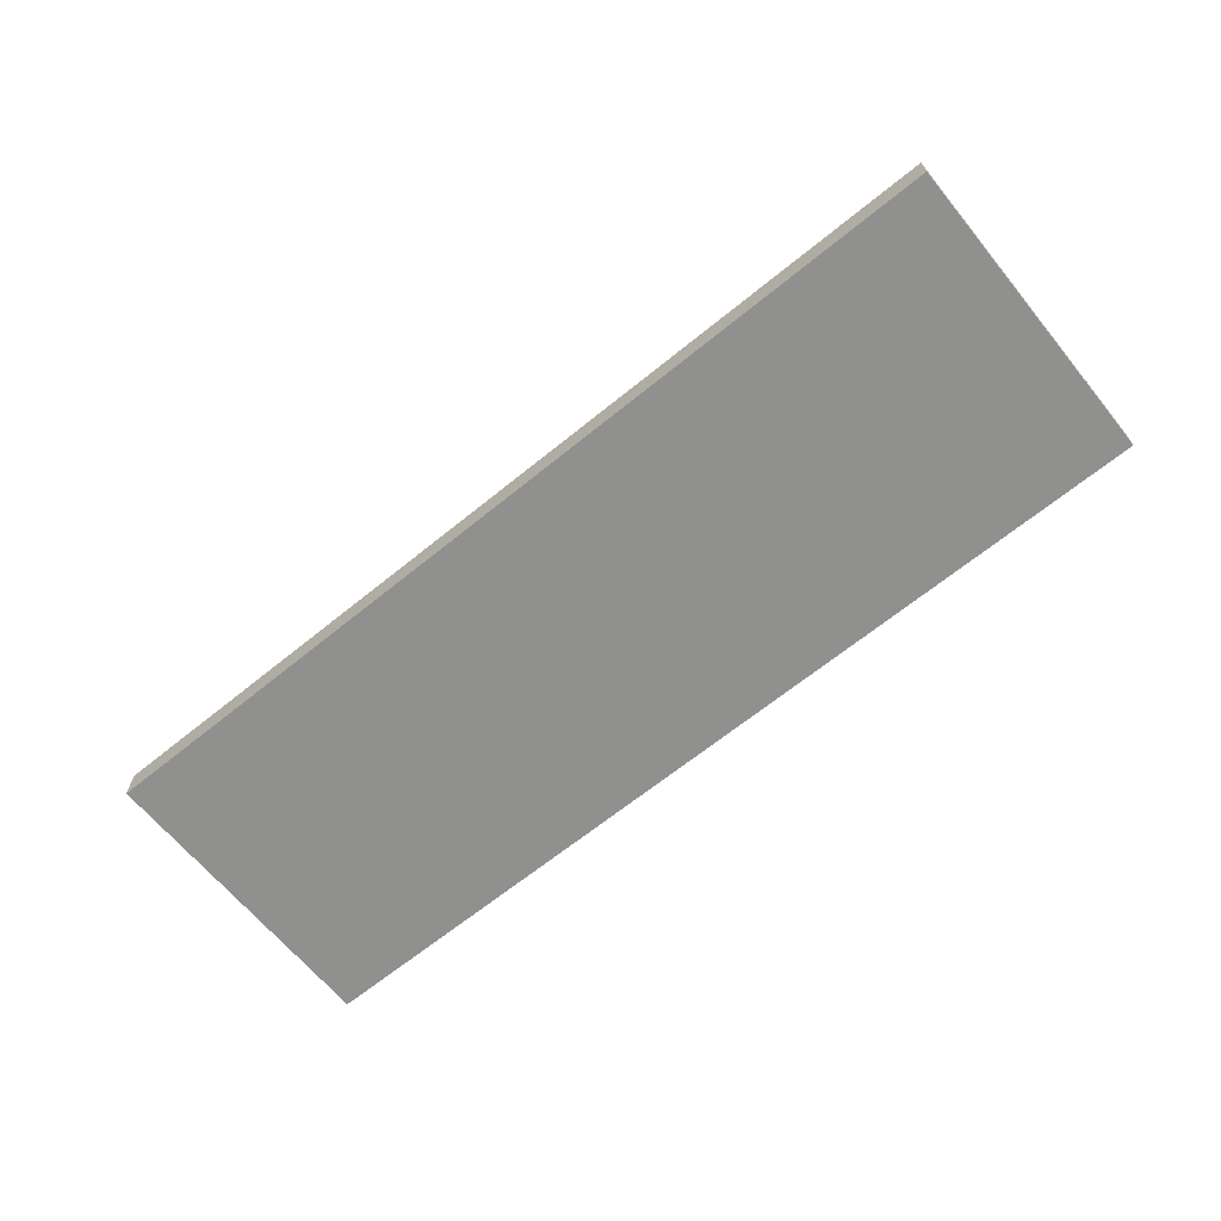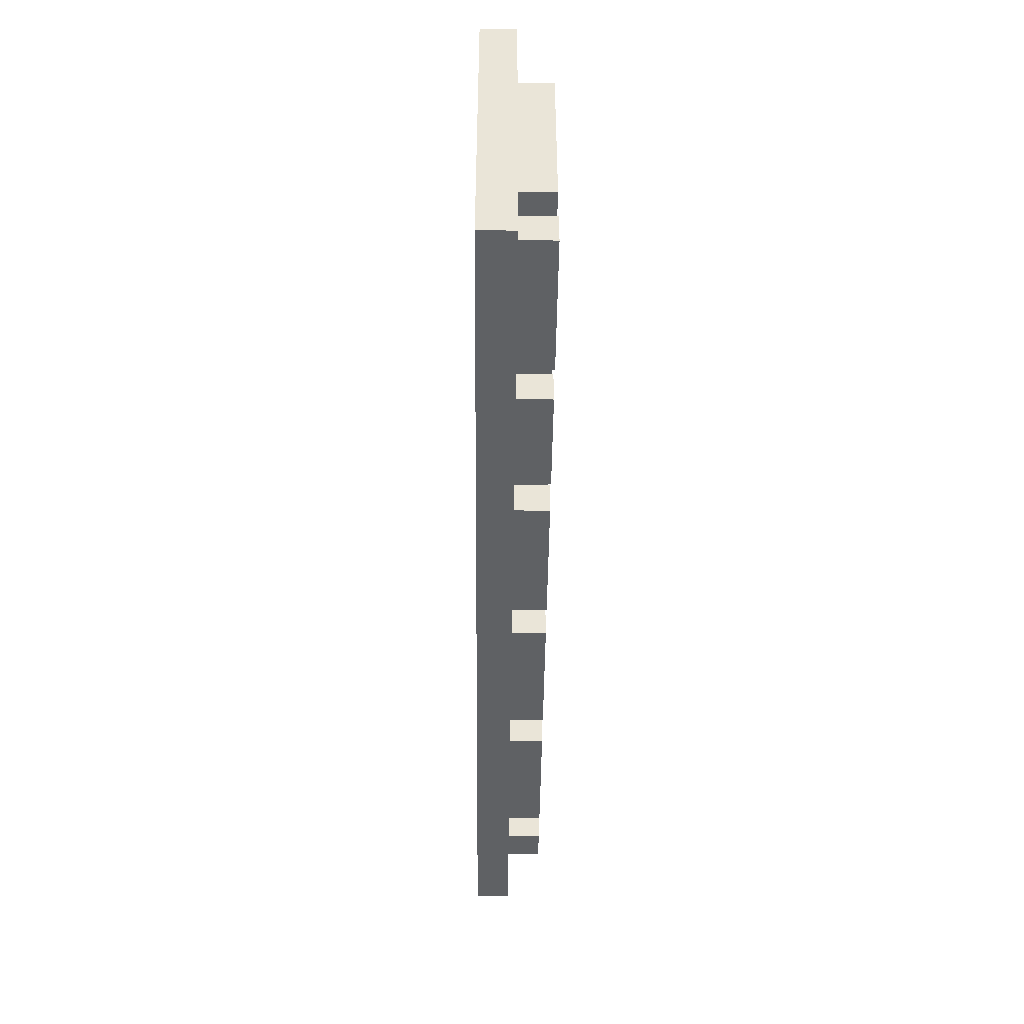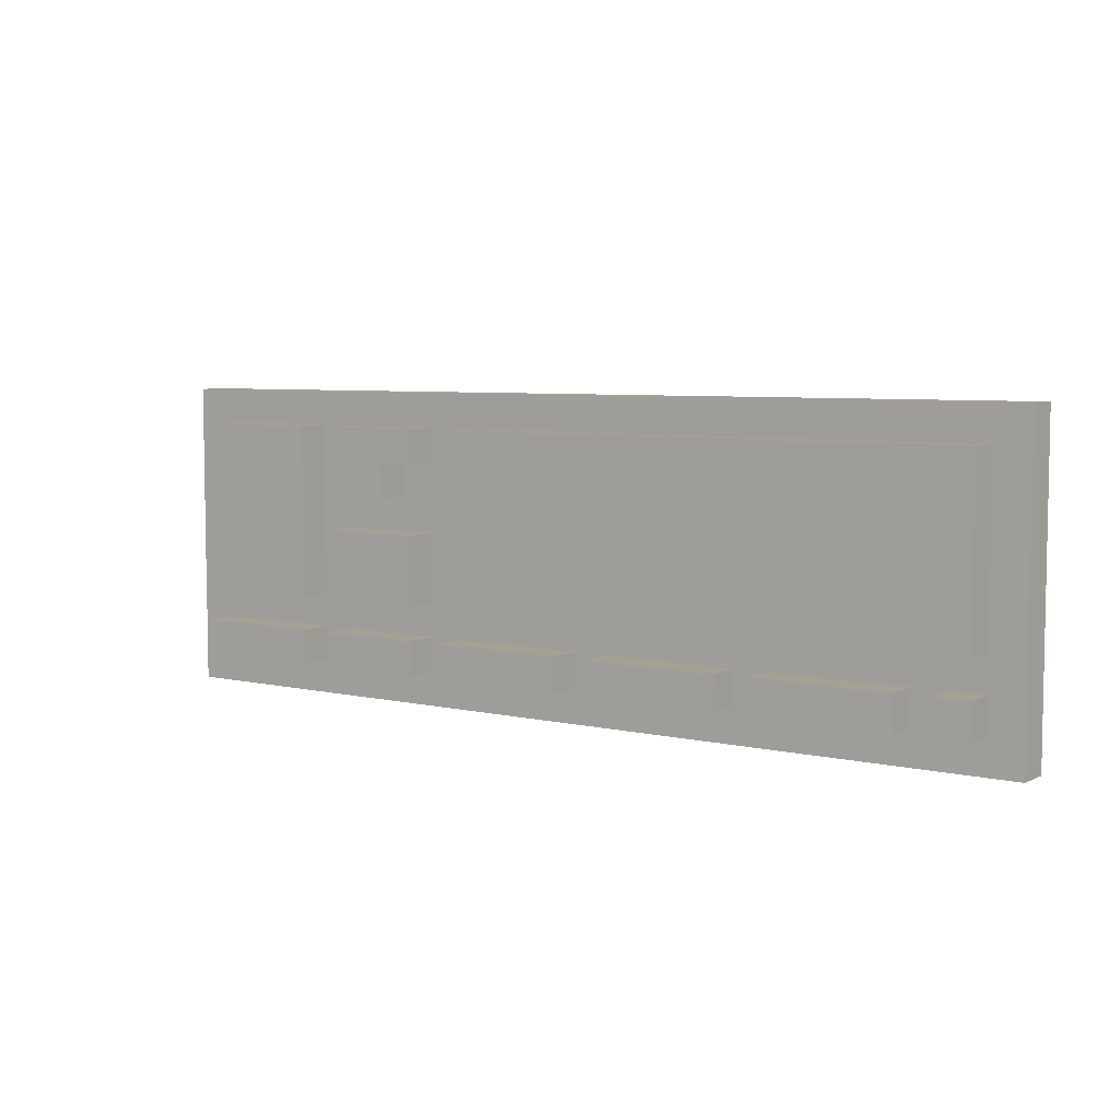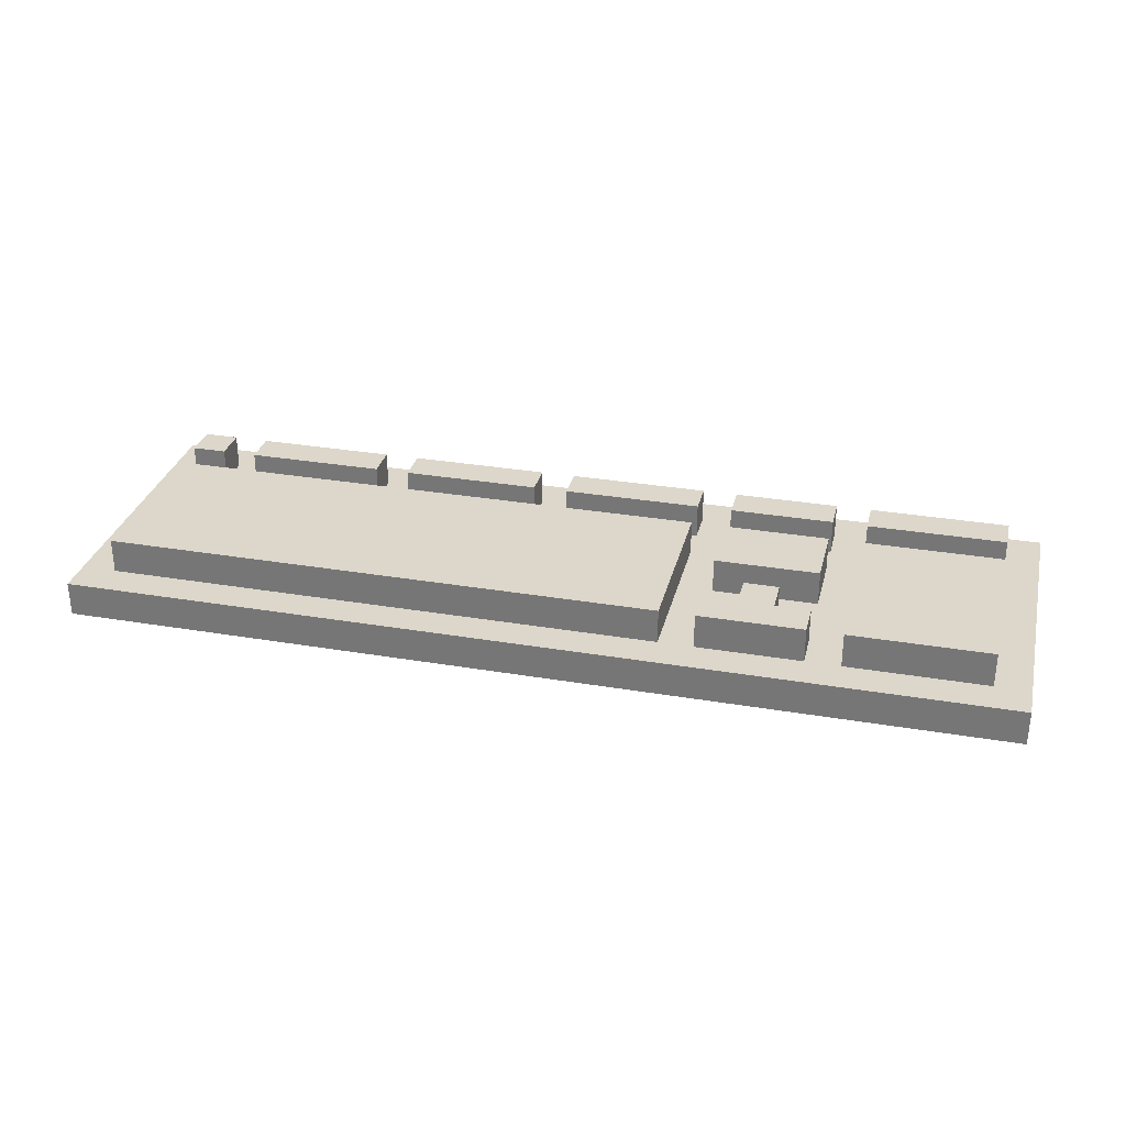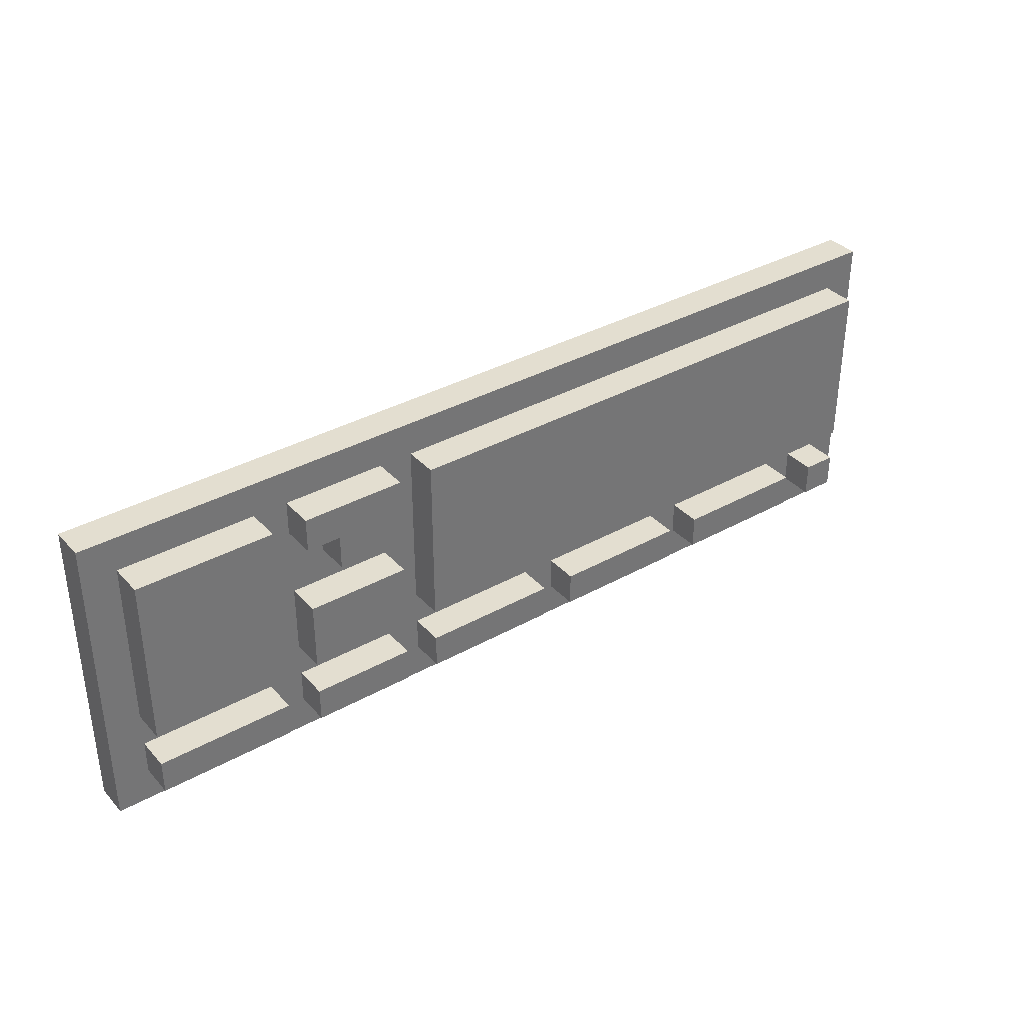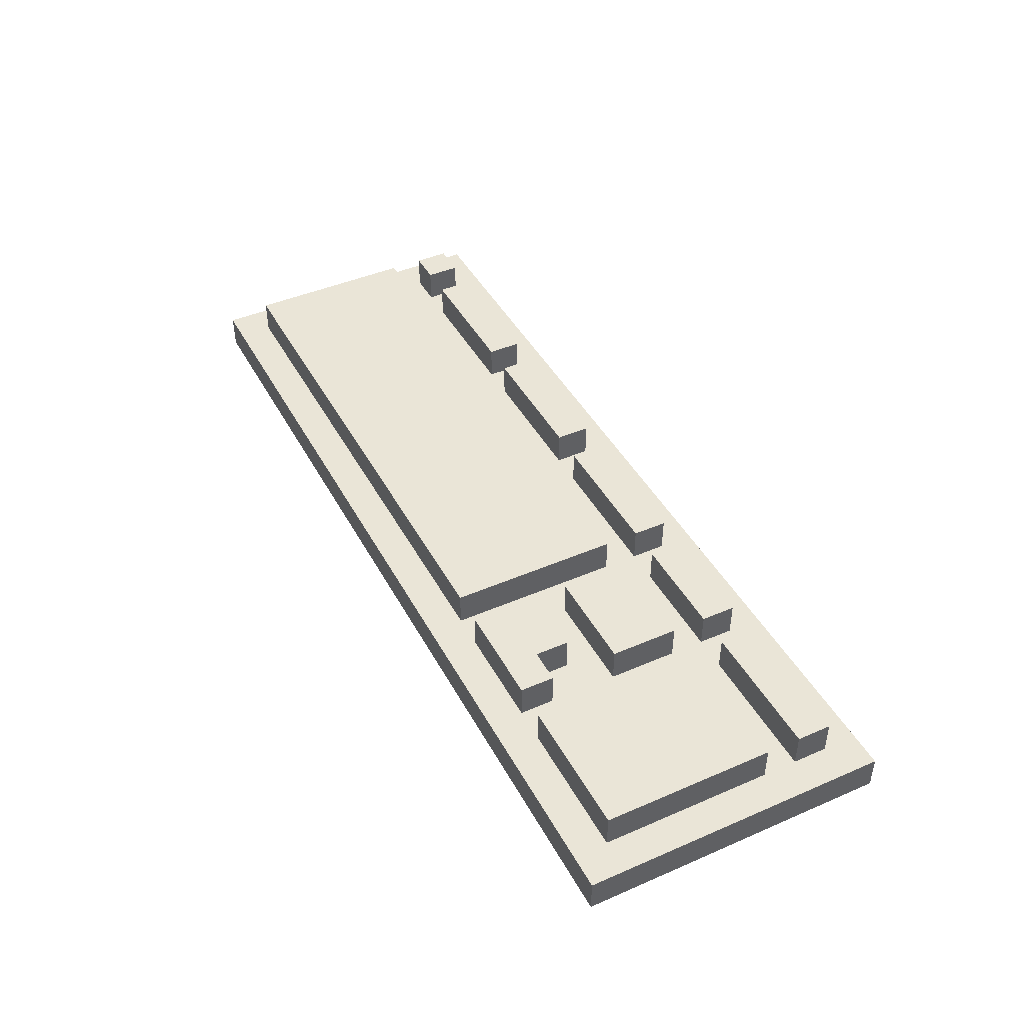
<metadata>
{"format":"obj","ext":"obj","renderer":"f3d","projection":"perspective","resolution":1024,"background":"white","views":[{"elev":-65.6,"azim":-140.7,"up":"+Y"},{"elev":-45.5,"azim":89.4,"up":"+Z"},{"elev":6.0,"azim":-144.8,"up":"+Z"},{"elev":30.6,"azim":13.7,"up":"+Y"},{"elev":35.9,"azim":143.8,"up":"+Z"},{"elev":44.0,"azim":63.1,"up":"+Y"}]}
</metadata>
<code>
o keyboard
v -1.6 1.9 1
v -1.6 1.9 0.1
v -1.6 2 1
v -1.6 2 0.1
v -1.5 2 0.9
v -1.5 2 0.4
v -1.5 2 0.3
v -1.5 2 0.2
v -1.5 2.1 0.9
v -1.5 2.1 0.4
v -1.5 2.1 0.3
v -1.5 2.1 0.2
v -1.3 2 0.3
v -1.3 2 0.2
v -1.3 2.1 0.3
v -1.3 2.1 0.2
v -0.8 2 0.3
v -0.8 2 0.2
v -0.8 2.1 0.3
v -0.8 2.1 0.2
v -0.3 2 0.3
v -0.3 2 0.2
v -0.3 2.1 0.3
v -0.3 2.1 0.2
v 0.2 2 0.9
v 0.2 2 0.8
v 0.2 2 0.6
v 0.2 2 0.4
v 0.2 2 0.3
v 0.2 2 0.2
v 0.2 2.1 0.9
v 0.2 2.1 0.8
v 0.2 2.1 0.6
v 0.2 2.1 0.4
v 0.2 2.1 0.3
v 0.2 2.1 0.2
v 0.3 2 0.8
v 0.3 2 0.7
v 0.3 2.1 0.8
v 0.3 2.1 0.7
v 0.6 2 0.9
v 0.6 2 0.4
v 0.6 2 0.3
v 0.6 2 0.2
v 0.6 2.1 0.9
v 0.6 2.1 0.4
v 0.6 2.1 0.3
v 0.6 2.1 0.2
v -1.4 2 0.3
v -1.4 2 0.2
v -1.4 2.1 0.3
v -1.4 2.1 0.2
v -0.9 2 0.3
v -0.9 2 0.2
v -0.9 2.1 0.3
v -0.9 2.1 0.2
v -0.4 2 0.3
v -0.4 2 0.2
v -0.4 2.1 0.3
v -0.4 2.1 0.2
v 0.1 2 0.9
v 0.1 2 0.4
v 0.1 2 0.3
v 0.1 2 0.2
v 0.1 2.1 0.9
v 0.1 2.1 0.4
v 0.1 2.1 0.3
v 0.1 2.1 0.2
v 0.4 2 0.8
v 0.4 2 0.7
v 0.4 2.1 0.8
v 0.4 2.1 0.7
v 0.5 2 0.9
v 0.5 2 0.8
v 0.5 2 0.6
v 0.5 2 0.4
v 0.5 2 0.3
v 0.5 2 0.2
v 0.5 2.1 0.9
v 0.5 2.1 0.8
v 0.5 2.1 0.6
v 0.5 2.1 0.4
v 0.5 2.1 0.3
v 0.5 2.1 0.2
v 1 2 0.9
v 1 2 0.4
v 1 2 0.3
v 1 2 0.2
v 1 2.1 0.9
v 1 2.1 0.4
v 1 2.1 0.3
v 1 2.1 0.2
v 1.1 1.9 1
v 1.1 1.9 0.1
v 1.1 2 1
v 1.1 2 0.1
v -1.6 1.9 1
v -1.6 2 1
v 1.1 1.9 1
v 1.1 2 1
v -1.5 2 0.9
v -1.5 2.1 0.9
v 0.1 2 0.9
v 0.1 2.1 0.9
v 0.2 2 0.9
v 0.2 2.1 0.9
v 0.5 2 0.9
v 0.5 2.1 0.9
v 0.6 2 0.9
v 0.6 2.1 0.9
v 1 2 0.9
v 1 2.1 0.9
v 0.2 2 0.6
v 0.2 2.1 0.6
v 0.5 2 0.6
v 0.5 2.1 0.6
v -1.5 2 0.3
v -1.5 2.1 0.3
v -1.4 2 0.3
v -1.4 2.1 0.3
v -1.3 2 0.3
v -1.3 2.1 0.3
v -0.9 2 0.3
v -0.9 2.1 0.3
v -0.8 2 0.3
v -0.8 2.1 0.3
v -0.4 2 0.3
v -0.4 2.1 0.3
v -0.3 2 0.3
v -0.3 2.1 0.3
v 0.1 2 0.3
v 0.1 2.1 0.3
v 0.2 2 0.3
v 0.2 2.1 0.3
v 0.5 2 0.3
v 0.5 2.1 0.3
v 0.6 2 0.3
v 0.6 2.1 0.3
v 0.7 2 0.3
v 0.7 2.1 0.3
v 1 2 0.3
v 1 2.1 0.3
v 0.2 2 0.8
v 0.2 2.1 0.8
v 0.3 2 0.8
v 0.3 2.1 0.8
v 0.4 2 0.8
v 0.4 2.1 0.8
v 0.5 2 0.8
v 0.5 2.1 0.8
v 0.3 2 0.7
v 0.3 2.1 0.7
v 0.4 2 0.7
v 0.4 2.1 0.7
v -1.5 2 0.4
v -1.5 2.1 0.4
v 0.1 2 0.4
v 0.1 2.1 0.4
v 0.2 2 0.4
v 0.2 2.1 0.4
v 0.5 2 0.4
v 0.5 2.1 0.4
v 0.6 2 0.4
v 0.6 2.1 0.4
v 1 2 0.4
v 1 2.1 0.4
v -1.5 2 0.2
v -1.5 2.1 0.2
v -1.4 2 0.2
v -1.4 2.1 0.2
v -1.3 2 0.2
v -1.3 2.1 0.2
v -0.9 2 0.2
v -0.9 2.1 0.2
v -0.8 2 0.2
v -0.8 2.1 0.2
v -0.4 2 0.2
v -0.4 2.1 0.2
v -0.3 2 0.2
v -0.3 2.1 0.2
v 0.1 2 0.2
v 0.1 2.1 0.2
v 0.2 2 0.2
v 0.2 2.1 0.2
v 0.5 2 0.2
v 0.5 2.1 0.2
v 0.6 2 0.2
v 0.6 2.1 0.2
v 0.7 2 0.2
v 0.7 2.1 0.2
v 1 2 0.2
v 1 2.1 0.2
v -1.6 1.9 0.1
v -1.6 2 0.1
v 1.1 1.9 0.1
v 1.1 2 0.1
v -1.6 1.9 1
v 1.1 1.9 1
v -1.5 1.9 0.9
v 0.1 1.9 0.9
v 0.2 1.9 0.9
v 0.5 1.9 0.9
v 0.6 1.9 0.9
v 0.9 1.9 0.9
v 0.2 1.9 0.8
v 0.3 1.9 0.8
v 0.4 1.9 0.8
v 0.5 1.9 0.8
v 0.3 1.9 0.7
v 0.4 1.9 0.7
v 0.2 1.9 0.6
v 0.5 1.9 0.6
v -1.5 1.9 0.4
v 0.1 1.9 0.4
v 0.2 1.9 0.4
v 0.5 1.9 0.4
v 0.6 1.9 0.4
v 0.9 1.9 0.4
v -1.5 1.9 0.3
v -1.4 1.9 0.3
v -1.3 1.9 0.3
v -0.9 1.9 0.3
v -0.8 1.9 0.3
v -0.4 1.9 0.3
v -0.3 1.9 0.3
v 0.1 1.9 0.3
v 0.2 1.9 0.3
v 0.5 1.9 0.3
v 0.7 1.9 0.3
v 0.9 1.9 0.3
v -1.5 1.9 0.2
v -1.4 1.9 0.2
v -1.3 1.9 0.2
v -0.9 1.9 0.2
v -0.8 1.9 0.2
v -0.4 1.9 0.2
v -0.3 1.9 0.2
v 0.1 1.9 0.2
v 0.2 1.9 0.2
v 0.5 1.9 0.2
v 0.7 1.9 0.2
v 0.9 1.9 0.2
v -1.6 1.9 0.1
v 1.1 1.9 0.1
v -1.6 2 1
v 1.1 2 1
v -1.5 2 0.9
v 0.1 2 0.9
v 0.2 2 0.9
v 0.5 2 0.9
v 0.6 2 0.9
v 1 2 0.9
v 0.2 2 0.8
v 0.3 2 0.8
v 0.4 2 0.8
v 0.5 2 0.8
v 0.3 2 0.7
v 0.4 2 0.7
v 0.2 2 0.6
v 0.5 2 0.6
v -1.5 2 0.4
v 0.1 2 0.4
v 0.2 2 0.4
v 0.5 2 0.4
v 0.6 2 0.4
v 1 2 0.4
v -1.5 2 0.3
v -1.4 2 0.3
v -1.3 2 0.3
v -0.9 2 0.3
v -0.8 2 0.3
v -0.4 2 0.3
v -0.3 2 0.3
v 0.1 2 0.3
v 0.2 2 0.3
v 0.5 2 0.3
v 0.6 2 0.3
v 0.7 2 0.3
v 1 2 0.3
v -1.5 2 0.2
v -1.4 2 0.2
v -1.3 2 0.2
v -0.9 2 0.2
v -0.8 2 0.2
v -0.4 2 0.2
v -0.3 2 0.2
v 0.1 2 0.2
v 0.2 2 0.2
v 0.5 2 0.2
v 0.6 2 0.2
v 0.7 2 0.2
v 1 2 0.2
v -1.6 2 0.1
v 1.1 2 0.1
v -1.5 2.1 0.9
v 0.1 2.1 0.9
v 0.2 2.1 0.9
v 0.5 2.1 0.9
v 0.6 2.1 0.9
v 1 2.1 0.9
v 0.2 2.1 0.8
v 0.3 2.1 0.8
v 0.4 2.1 0.8
v 0.5 2.1 0.8
v 0.3 2.1 0.7
v 0.4 2.1 0.7
v 0.2 2.1 0.6
v 0.5 2.1 0.6
v -1.5 2.1 0.4
v 0.1 2.1 0.4
v 0.2 2.1 0.4
v 0.5 2.1 0.4
v 0.6 2.1 0.4
v 1 2.1 0.4
v -1.5 2.1 0.3
v -1.4 2.1 0.3
v -1.3 2.1 0.3
v -0.9 2.1 0.3
v -0.8 2.1 0.3
v -0.4 2.1 0.3
v -0.3 2.1 0.3
v 0.1 2.1 0.3
v 0.2 2.1 0.3
v 0.5 2.1 0.3
v 0.6 2.1 0.3
v 0.7 2.1 0.3
v 1 2.1 0.3
v -1.5 2.1 0.2
v -1.4 2.1 0.2
v -1.3 2.1 0.2
v -0.9 2.1 0.2
v -0.8 2.1 0.2
v -0.4 2.1 0.2
v -0.3 2.1 0.2
v 0.1 2.1 0.2
v 0.2 2.1 0.2
v 0.5 2.1 0.2
v 0.6 2.1 0.2
v 0.7 2.1 0.2
v 1 2.1 0.2
f 3 2 1
f 4 2 3
f 9 6 5
f 10 6 9
f 11 8 7
f 12 8 11
f 15 14 13
f 16 14 15
f 19 18 17
f 20 18 19
f 23 22 21
f 24 22 23
f 31 26 25
f 32 26 31
f 33 28 27
f 34 28 33
f 35 30 29
f 36 30 35
f 39 38 37
f 40 38 39
f 45 42 41
f 46 42 45
f 47 44 43
f 48 44 47
f 49 50 51
f 51 50 52
f 53 54 55
f 55 54 56
f 57 58 59
f 59 58 60
f 61 62 65
f 65 62 66
f 63 64 67
f 67 64 68
f 69 70 71
f 71 70 72
f 73 74 79
f 79 74 80
f 75 76 81
f 81 76 82
f 77 78 83
f 83 78 84
f 85 86 89
f 89 86 90
f 87 88 91
f 91 88 92
f 93 94 95
f 95 94 96
f 99 98 97
f 100 98 99
f 103 102 101
f 104 102 103
f 107 106 105
f 108 106 107
f 111 110 109
f 112 110 111
f 115 114 113
f 116 114 115
f 119 118 117
f 120 118 119
f 123 122 121
f 124 122 123
f 127 126 125
f 128 126 127
f 131 130 129
f 132 130 131
f 135 134 133
f 136 134 135
f 139 138 137
f 140 138 139
f 141 140 139
f 142 140 141
f 143 144 145
f 145 144 146
f 147 148 149
f 149 148 150
f 151 152 153
f 153 152 154
f 155 156 157
f 157 156 158
f 159 160 161
f 161 160 162
f 163 164 165
f 165 164 166
f 167 168 169
f 169 168 170
f 171 172 173
f 173 172 174
f 175 176 177
f 177 176 178
f 179 180 181
f 181 180 182
f 183 184 185
f 185 184 186
f 187 188 189
f 189 188 190
f 189 190 191
f 191 190 192
f 193 194 195
f 195 194 196
f 199 198 197
f 200 198 199
f 201 198 200
f 202 198 201
f 203 198 202
f 204 198 203
f 205 201 200
f 205 202 201
f 206 202 205
f 207 202 206
f 208 203 202
f 208 202 207
f 209 207 206
f 209 206 205
f 210 208 207
f 210 207 209
f 211 205 200
f 211 209 205
f 211 210 209
f 212 203 208
f 212 210 211
f 212 208 210
f 213 199 197
f 213 200 199
f 214 211 200
f 214 200 213
f 215 212 211
f 215 211 214
f 216 203 212
f 216 212 215
f 217 204 203
f 217 203 216
f 218 198 204
f 218 204 217
f 219 215 214
f 219 214 213
f 219 218 217
f 219 213 197
f 219 216 215
f 219 217 216
f 220 218 219
f 221 218 220
f 222 218 221
f 223 218 222
f 224 218 223
f 225 218 224
f 226 218 225
f 227 218 226
f 228 218 227
f 229 218 228
f 230 198 218
f 230 218 229
f 231 219 197
f 231 220 219
f 232 221 220
f 232 220 231
f 233 222 221
f 233 221 232
f 234 223 222
f 234 222 233
f 235 224 223
f 235 223 234
f 236 225 224
f 236 224 235
f 237 226 225
f 237 225 236
f 238 227 226
f 238 226 237
f 239 228 227
f 239 227 238
f 240 229 228
f 240 228 239
f 241 230 229
f 241 229 240
f 242 198 230
f 242 230 241
f 243 239 238
f 243 241 240
f 243 242 241
f 243 238 237
f 243 237 236
f 243 236 235
f 243 235 234
f 243 234 233
f 243 233 232
f 243 232 231
f 243 231 197
f 243 240 239
f 244 198 242
f 244 242 243
f 245 246 247
f 247 246 248
f 248 246 249
f 249 246 250
f 250 246 251
f 251 246 252
f 248 249 253
f 250 251 256
f 253 254 257
f 255 256 258
f 253 257 259
f 257 258 259
f 248 253 259
f 258 256 260
f 259 258 260
f 256 251 260
f 245 247 261
f 248 259 262
f 262 259 263
f 260 251 264
f 264 251 265
f 252 246 266
f 262 263 267
f 265 266 267
f 264 265 267
f 245 261 267
f 263 264 267
f 261 262 267
f 267 266 268
f 268 266 269
f 269 266 270
f 270 266 271
f 271 266 272
f 272 266 273
f 273 266 274
f 274 266 275
f 275 266 276
f 276 266 277
f 277 266 278
f 266 246 279
f 278 266 279
f 245 267 280
f 268 269 281
f 281 269 282
f 270 271 283
f 283 271 284
f 272 273 285
f 285 273 286
f 274 275 287
f 287 275 288
f 276 277 289
f 289 277 290
f 279 246 292
f 290 291 293
f 291 292 293
f 287 288 293
f 285 286 293
f 289 290 293
f 288 289 293
f 245 280 293
f 286 287 293
f 283 284 293
f 284 285 293
f 281 282 293
f 282 283 293
f 280 281 293
f 292 246 294
f 293 292 294
f 297 298 301
f 301 298 302
f 302 298 303
f 303 298 304
f 302 303 305
f 305 303 306
f 295 296 309
f 309 296 310
f 307 308 311
f 311 308 312
f 299 300 313
f 313 300 314
f 315 316 328
f 328 316 329
f 317 318 330
f 330 318 331
f 319 320 332
f 332 320 333
f 321 322 334
f 334 322 335
f 323 324 336
f 336 324 337
f 325 326 338
f 326 327 339
f 338 326 339
f 339 327 340

</code>
